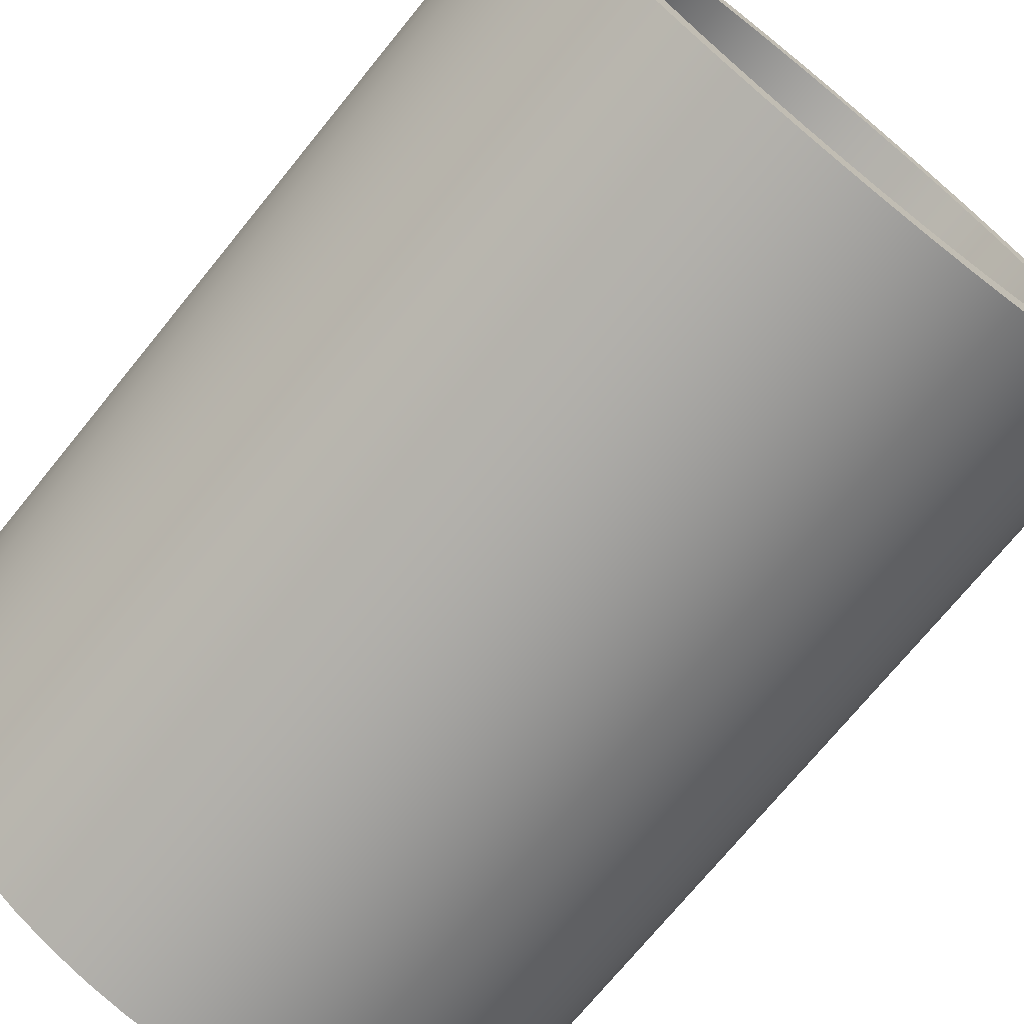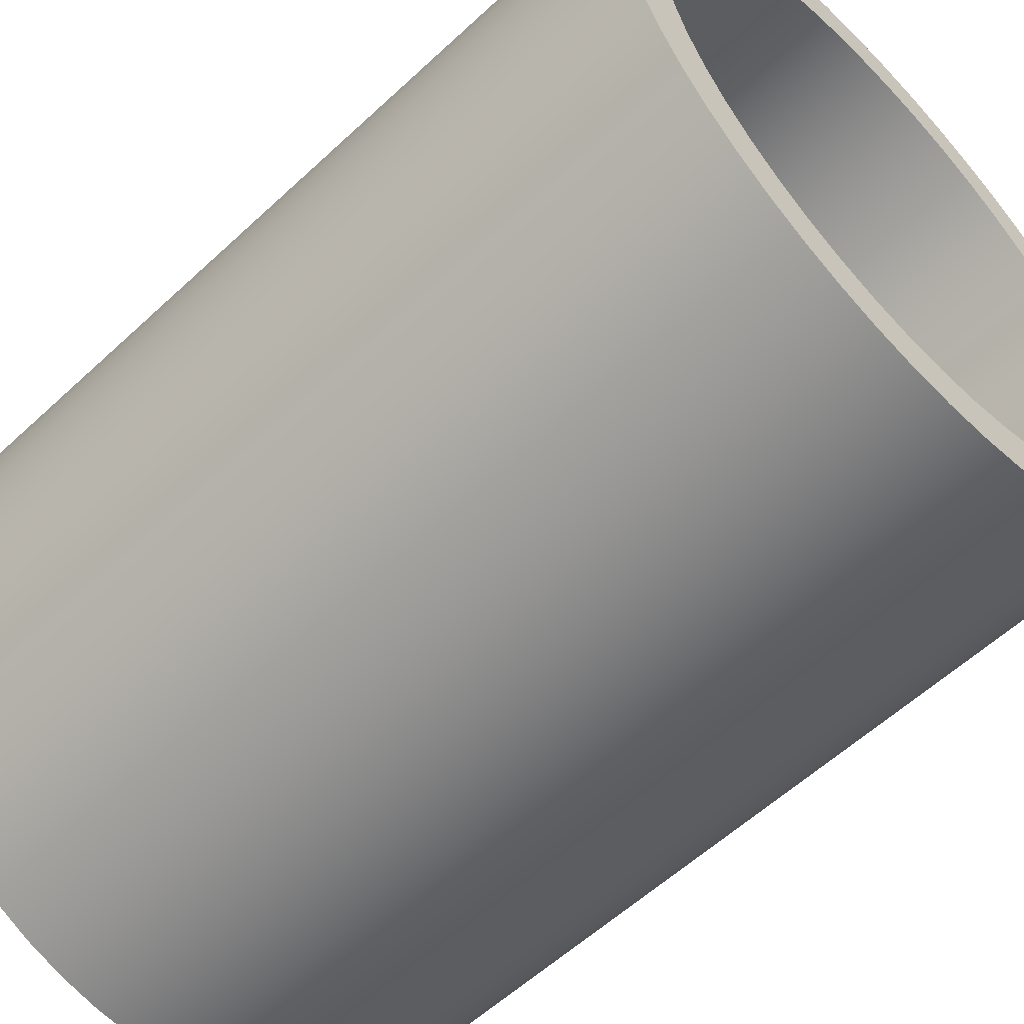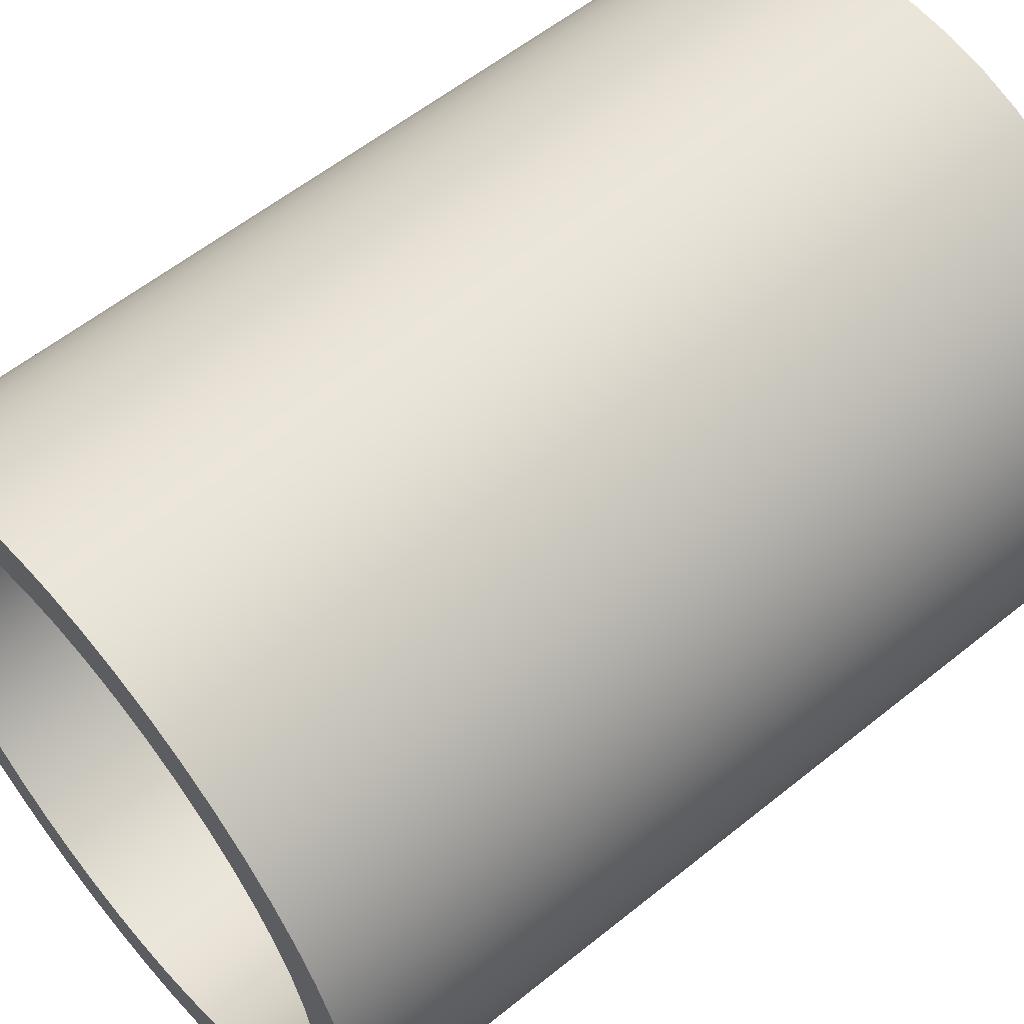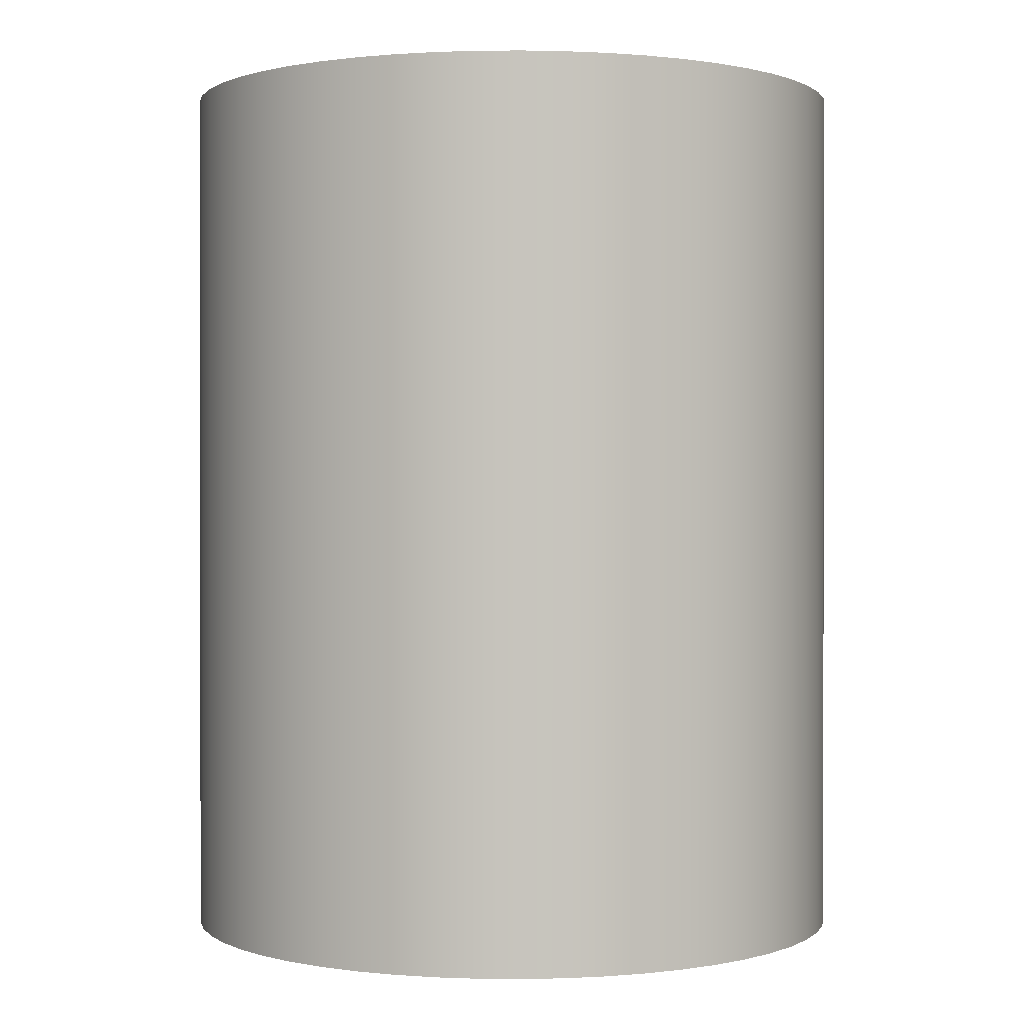
<metadata>
{"format":"obj","ext":"obj","renderer":"f3d","projection":"perspective","resolution":1024,"background":"white","views":[{"elev":-72.4,"azim":140.9,"up":"+Z"},{"elev":-57.7,"azim":-46.0,"up":"+Z"},{"elev":57.6,"azim":-130.0,"up":"+Z"},{"elev":0.6,"azim":-56.9,"up":"+Y"}]}
</metadata>
<code>
v -1.346 4.128 1.649e-16
v -1.335 4.128 0.1757
v -1.3 4.128 0.3484
v -1.244 4.128 0.5152
v -1.166 4.128 0.6731
v -1.068 4.128 0.8195
v -0.9519 4.128 0.9519
v -0.8195 4.128 1.068
v -0.6731 4.128 1.166
v -0.5152 4.128 1.244
v -0.3484 4.128 1.3
v -0.1757 4.128 1.335
v 8.243e-17 4.128 1.346
v 0.1757 4.128 1.335
v 0.3484 4.128 1.3
v 0.5152 4.128 1.244
v 0.6731 4.128 1.166
v 0.8195 4.128 1.068
v 0.9519 4.128 0.9519
v 1.068 4.128 0.8195
v 1.166 4.128 0.6731
v 1.244 4.128 0.5152
v 1.3 4.128 0.3484
v 1.335 4.128 0.1757
v 1.346 4.128 0
v 1.335 4.128 -0.1757
v 1.3 4.128 -0.3484
v 1.244 4.128 -0.5152
v 1.166 4.128 -0.6731
v 1.068 4.128 -0.8195
v 0.9519 4.128 -0.9519
v 0.8195 4.128 -1.068
v 0.6731 4.128 -1.166
v 0.5152 4.128 -1.244
v 0.3484 4.128 -1.3
v 0.1757 4.128 -1.335
v 8.243e-17 4.128 -1.346
v -0.1757 4.128 -1.335
v -0.3484 4.128 -1.3
v -0.5152 4.128 -1.244
v -0.6731 4.128 -1.166
v -0.8195 4.128 -1.068
v -0.9519 4.128 -0.9519
v -1.068 4.128 -0.8195
v -1.166 4.128 -0.6731
v -1.244 4.128 -0.5152
v -1.3 4.128 -0.3484
v -1.335 4.128 -0.1757
v -1.346 0 1.649e-16
v -1.335 0 -0.1757
v -1.3 0 -0.3484
v -1.244 0 -0.5152
v -1.166 0 -0.6731
v -1.068 0 -0.8195
v -0.9519 0 -0.9519
v -0.8195 0 -1.068
v -0.6731 0 -1.166
v -0.5152 0 -1.244
v -0.3484 0 -1.3
v -0.1757 0 -1.335
v 8.243e-17 0 -1.346
v 0.1757 0 -1.335
v 0.3484 0 -1.3
v 0.5152 0 -1.244
v 0.6731 0 -1.166
v 0.8195 0 -1.068
v 0.9519 0 -0.9519
v 1.068 0 -0.8195
v 1.166 0 -0.6731
v 1.244 0 -0.5152
v 1.3 0 -0.3484
v 1.335 0 -0.1757
v 1.346 0 0
v 1.335 0 0.1757
v 1.3 0 0.3484
v 1.244 0 0.5152
v 1.166 0 0.6731
v 1.068 0 0.8195
v 0.9519 0 0.9519
v 0.8195 0 1.068
v 0.6731 0 1.166
v 0.5152 0 1.244
v 0.3484 0 1.3
v 0.1757 0 1.335
v 8.243e-17 0 1.346
v -0.1757 0 1.335
v -0.3484 0 1.3
v -0.5152 0 1.244
v -0.6731 0 1.166
v -0.8195 0 1.068
v -0.9519 0 0.9519
v -1.068 0 0.8195
v -1.166 0 0.6731
v -1.244 0 0.5152
v -1.3 0 0.3484
v -1.335 0 0.1757
v -1.346 4.128 1.649e-16
v -1.346 0 1.649e-16
v -1.587 4.128 1.944e-16
v -1.576 4.128 -0.1914
v -1.541 4.128 -0.3799
v -1.484 4.128 -0.5629
v -1.406 4.128 -0.7377
v -1.306 4.128 -0.9018
v -1.188 4.128 -1.053
v -1.053 4.128 -1.188
v -0.9018 4.128 -1.306
v -0.7377 4.128 -1.406
v -0.5629 4.128 -1.484
v -0.3799 4.128 -1.541
v -0.1914 4.128 -1.576
v 9.721e-17 4.128 -1.587
v 0.1914 4.128 -1.576
v 0.3799 4.128 -1.541
v 0.5629 4.128 -1.484
v 0.7377 4.128 -1.406
v 0.9018 4.128 -1.306
v 1.053 4.128 -1.188
v 1.188 4.128 -1.053
v 1.306 4.128 -0.9018
v 1.406 4.128 -0.7377
v 1.484 4.128 -0.5629
v 1.541 4.128 -0.3799
v 1.576 4.128 -0.1914
v 1.587 4.128 0
v 1.576 4.128 0.1914
v 1.541 4.128 0.3799
v 1.484 4.128 0.5629
v 1.406 4.128 0.7377
v 1.306 4.128 0.9018
v 1.188 4.128 1.053
v 1.053 4.128 1.188
v 0.9018 4.128 1.306
v 0.7377 4.128 1.406
v 0.5629 4.128 1.484
v 0.3799 4.128 1.541
v 0.1914 4.128 1.576
v 9.721e-17 4.128 1.587
v -0.1914 4.128 1.576
v -0.3799 4.128 1.541
v -0.5629 4.128 1.484
v -0.7377 4.128 1.406
v -0.9018 4.128 1.306
v -1.053 4.128 1.188
v -1.188 4.128 1.053
v -1.306 4.128 0.9018
v -1.406 4.128 0.7377
v -1.484 4.128 0.5629
v -1.541 4.128 0.3799
v -1.576 4.128 0.1914
v -1.587 0 1.944e-16
v -1.576 0 0.1914
v -1.541 0 0.3799
v -1.484 0 0.5629
v -1.406 0 0.7377
v -1.306 0 0.9018
v -1.188 0 1.053
v -1.053 0 1.188
v -0.9018 0 1.306
v -0.7377 0 1.406
v -0.5629 0 1.484
v -0.3799 0 1.541
v -0.1914 0 1.576
v 9.721e-17 0 1.587
v 0.1914 0 1.576
v 0.3799 0 1.541
v 0.5629 0 1.484
v 0.7377 0 1.406
v 0.9018 0 1.306
v 1.053 0 1.188
v 1.188 0 1.053
v 1.306 0 0.9018
v 1.406 0 0.7377
v 1.484 0 0.5629
v 1.541 0 0.3799
v 1.576 0 0.1914
v 1.587 0 0
v 1.576 0 -0.1914
v 1.541 0 -0.3799
v 1.484 0 -0.5629
v 1.406 0 -0.7377
v 1.306 0 -0.9018
v 1.188 0 -1.053
v 1.053 0 -1.188
v 0.9018 0 -1.306
v 0.7377 0 -1.406
v 0.5629 0 -1.484
v 0.3799 0 -1.541
v 0.1914 0 -1.576
v 9.721e-17 0 -1.587
v -0.1914 0 -1.576
v -0.3799 0 -1.541
v -0.5629 0 -1.484
v -0.7377 0 -1.406
v -0.9018 0 -1.306
v -1.053 0 -1.188
v -1.188 0 -1.053
v -1.306 0 -0.9018
v -1.406 0 -0.7377
v -1.484 0 -0.5629
v -1.541 0 -0.3799
v -1.576 0 -0.1914
v -1.587 0 1.944e-16
v -1.587 4.128 1.944e-16
v -1.346 4.128 1.649e-16
v -1.335 4.128 -0.1757
v -1.3 4.128 -0.3484
v -1.244 4.128 -0.5152
v -1.166 4.128 -0.6731
v -1.068 4.128 -0.8195
v -0.9519 4.128 -0.9519
v -0.8195 4.128 -1.068
v -0.6731 4.128 -1.166
v -0.5152 4.128 -1.244
v -0.3484 4.128 -1.3
v -0.1757 4.128 -1.335
v 8.243e-17 4.128 -1.346
v 0.1757 4.128 -1.335
v 0.3484 4.128 -1.3
v 0.5152 4.128 -1.244
v 0.6731 4.128 -1.166
v 0.8195 4.128 -1.068
v 0.9519 4.128 -0.9519
v 1.068 4.128 -0.8195
v 1.166 4.128 -0.6731
v 1.244 4.128 -0.5152
v 1.3 4.128 -0.3484
v 1.335 4.128 -0.1757
v 1.346 4.128 0
v 1.335 4.128 0.1757
v 1.3 4.128 0.3484
v 1.244 4.128 0.5152
v 1.166 4.128 0.6731
v 1.068 4.128 0.8195
v 0.9519 4.128 0.9519
v 0.8195 4.128 1.068
v 0.6731 4.128 1.166
v 0.5152 4.128 1.244
v 0.3484 4.128 1.3
v 0.1757 4.128 1.335
v 8.243e-17 4.128 1.346
v -0.1757 4.128 1.335
v -0.3484 4.128 1.3
v -0.5152 4.128 1.244
v -0.6731 4.128 1.166
v -0.8195 4.128 1.068
v -0.9519 4.128 0.9519
v -1.068 4.128 0.8195
v -1.166 4.128 0.6731
v -1.244 4.128 0.5152
v -1.3 4.128 0.3484
v -1.335 4.128 0.1757
v -1.587 4.128 1.944e-16
v -1.576 4.128 0.1914
v -1.541 4.128 0.3799
v -1.484 4.128 0.5629
v -1.406 4.128 0.7377
v -1.306 4.128 0.9018
v -1.188 4.128 1.053
v -1.053 4.128 1.188
v -0.9018 4.128 1.306
v -0.7377 4.128 1.406
v -0.5629 4.128 1.484
v -0.3799 4.128 1.541
v -0.1914 4.128 1.576
v 9.721e-17 4.128 1.587
v 0.1914 4.128 1.576
v 0.3799 4.128 1.541
v 0.5629 4.128 1.484
v 0.7377 4.128 1.406
v 0.9018 4.128 1.306
v 1.053 4.128 1.188
v 1.188 4.128 1.053
v 1.306 4.128 0.9018
v 1.406 4.128 0.7377
v 1.484 4.128 0.5629
v 1.541 4.128 0.3799
v 1.576 4.128 0.1914
v 1.587 4.128 0
v 1.576 4.128 -0.1914
v 1.541 4.128 -0.3799
v 1.484 4.128 -0.5629
v 1.406 4.128 -0.7377
v 1.306 4.128 -0.9018
v 1.188 4.128 -1.053
v 1.053 4.128 -1.188
v 0.9018 4.128 -1.306
v 0.7377 4.128 -1.406
v 0.5629 4.128 -1.484
v 0.3799 4.128 -1.541
v 0.1914 4.128 -1.576
v 9.721e-17 4.128 -1.587
v -0.1914 4.128 -1.576
v -0.3799 4.128 -1.541
v -0.5629 4.128 -1.484
v -0.7377 4.128 -1.406
v -0.9018 4.128 -1.306
v -1.053 4.128 -1.188
v -1.188 4.128 -1.053
v -1.306 4.128 -0.9018
v -1.406 4.128 -0.7377
v -1.484 4.128 -0.5629
v -1.541 4.128 -0.3799
v -1.576 4.128 -0.1914
v -1.346 0 1.649e-16
v -1.335 0 0.1757
v -1.3 0 0.3484
v -1.244 0 0.5152
v -1.166 0 0.6731
v -1.068 0 0.8195
v -0.9519 0 0.9519
v -0.8195 0 1.068
v -0.6731 0 1.166
v -0.5152 0 1.244
v -0.3484 0 1.3
v -0.1757 0 1.335
v 8.243e-17 0 1.346
v 0.1757 0 1.335
v 0.3484 0 1.3
v 0.5152 0 1.244
v 0.6731 0 1.166
v 0.8195 0 1.068
v 0.9519 0 0.9519
v 1.068 0 0.8195
v 1.166 0 0.6731
v 1.244 0 0.5152
v 1.3 0 0.3484
v 1.335 0 0.1757
v 1.346 0 0
v 1.335 0 -0.1757
v 1.3 0 -0.3484
v 1.244 0 -0.5152
v 1.166 0 -0.6731
v 1.068 0 -0.8195
v 0.9519 0 -0.9519
v 0.8195 0 -1.068
v 0.6731 0 -1.166
v 0.5152 0 -1.244
v 0.3484 0 -1.3
v 0.1757 0 -1.335
v 8.243e-17 0 -1.346
v -0.1757 0 -1.335
v -0.3484 0 -1.3
v -0.5152 0 -1.244
v -0.6731 0 -1.166
v -0.8195 0 -1.068
v -0.9519 0 -0.9519
v -1.068 0 -0.8195
v -1.166 0 -0.6731
v -1.244 0 -0.5152
v -1.3 0 -0.3484
v -1.335 0 -0.1757
v -1.587 0 1.944e-16
v -1.576 0 -0.1914
v -1.541 0 -0.3799
v -1.484 0 -0.5629
v -1.406 0 -0.7377
v -1.306 0 -0.9018
v -1.188 0 -1.053
v -1.053 0 -1.188
v -0.9018 0 -1.306
v -0.7377 0 -1.406
v -0.5629 0 -1.484
v -0.3799 0 -1.541
v -0.1914 0 -1.576
v 9.721e-17 0 -1.587
v 0.1914 0 -1.576
v 0.3799 0 -1.541
v 0.5629 0 -1.484
v 0.7377 0 -1.406
v 0.9018 0 -1.306
v 1.053 0 -1.188
v 1.188 0 -1.053
v 1.306 0 -0.9018
v 1.406 0 -0.7377
v 1.484 0 -0.5629
v 1.541 0 -0.3799
v 1.576 0 -0.1914
v 1.587 0 0
v 1.576 0 0.1914
v 1.541 0 0.3799
v 1.484 0 0.5629
v 1.406 0 0.7377
v 1.306 0 0.9018
v 1.188 0 1.053
v 1.053 0 1.188
v 0.9018 0 1.306
v 0.7377 0 1.406
v 0.5629 0 1.484
v 0.3799 0 1.541
v 0.1914 0 1.576
v 9.721e-17 0 1.587
v -0.1914 0 1.576
v -0.3799 0 1.541
v -0.5629 0 1.484
v -0.7377 0 1.406
v -0.9018 0 1.306
v -1.053 0 1.188
v -1.188 0 1.053
v -1.306 0 0.9018
v -1.406 0 0.7377
v -1.484 0 0.5629
v -1.541 0 0.3799
v -1.576 0 0.1914
g b119fb10-e2b8-11ea-a74c-54bf646e7e1f
f 2 96 1
f 1 96 98
f 97 49 48
f 48 49 50
f 48 50 47
f 47 50 51
f 47 51 46
f 46 51 52
f 46 52 45
f 45 52 53
f 45 53 44
f 44 53 54
f 44 54 43
f 43 54 55
f 43 55 42
f 42 55 56
f 42 56 41
f 41 56 57
f 41 57 40
f 40 57 58
f 40 58 39
f 39 58 59
f 39 59 38
f 38 59 60
f 38 60 37
f 37 60 61
f 37 61 36
f 36 61 62
f 36 62 35
f 35 62 63
f 35 63 34
f 34 63 64
f 34 64 33
f 33 64 65
f 33 65 32
f 32 65 66
f 32 66 31
f 31 66 67
f 31 67 30
f 30 67 68
f 30 68 29
f 29 68 69
f 29 69 28
f 28 69 70
f 28 70 27
f 27 70 71
f 27 71 26
f 26 71 72
f 26 72 25
f 25 72 73
f 25 73 24
f 24 73 74
f 24 74 23
f 23 74 75
f 23 75 22
f 22 75 76
f 22 76 21
f 21 76 77
f 21 77 20
f 20 77 78
f 20 78 19
f 19 78 79
f 19 79 18
f 18 79 80
f 18 80 17
f 17 80 81
f 17 81 16
f 16 81 82
f 16 82 15
f 15 82 83
f 15 83 14
f 14 83 84
f 14 84 13
f 13 84 85
f 13 85 12
f 12 85 86
f 12 86 11
f 11 86 87
f 11 87 10
f 10 87 88
f 10 88 9
f 9 88 89
f 9 89 8
f 8 89 90
f 8 90 7
f 7 90 91
f 7 91 6
f 6 91 92
f 6 92 5
f 5 92 93
f 5 93 4
f 4 93 94
f 4 94 3
f 3 94 95
f 3 95 2
f 2 95 96
g b11abdf4-e2b8-11ea-b88c-54bf646e7e1f
f 100 202 99
f 99 202 203
f 204 151 150
f 150 151 152
f 150 152 149
f 149 152 153
f 149 153 148
f 148 153 154
f 148 154 147
f 147 154 155
f 147 155 146
f 146 155 156
f 146 156 145
f 145 156 157
f 145 157 144
f 144 157 158
f 144 158 143
f 143 158 159
f 143 159 142
f 142 159 160
f 142 160 141
f 141 160 161
f 141 161 140
f 140 161 162
f 140 162 139
f 139 162 163
f 139 163 138
f 138 163 164
f 138 164 137
f 137 164 165
f 137 165 136
f 136 165 166
f 136 166 135
f 135 166 167
f 135 167 134
f 134 167 168
f 134 168 133
f 133 168 169
f 133 169 132
f 132 169 170
f 132 170 131
f 131 170 171
f 131 171 130
f 130 171 172
f 130 172 129
f 129 172 173
f 129 173 128
f 128 173 174
f 128 174 127
f 127 174 175
f 127 175 126
f 126 175 176
f 126 176 125
f 125 176 177
f 125 177 124
f 124 177 178
f 124 178 123
f 123 178 179
f 123 179 122
f 122 179 180
f 122 180 121
f 121 180 181
f 121 181 120
f 120 181 182
f 120 182 119
f 119 182 183
f 119 183 118
f 118 183 184
f 118 184 117
f 117 184 185
f 117 185 116
f 116 185 186
f 116 186 115
f 115 186 187
f 115 187 114
f 114 187 188
f 114 188 113
f 113 188 189
f 113 189 112
f 112 189 190
f 112 190 111
f 111 190 191
f 111 191 110
f 110 191 192
f 110 192 109
f 109 192 193
f 109 193 108
f 108 193 194
f 108 194 107
f 107 194 195
f 107 195 106
f 106 195 196
f 106 196 105
f 105 196 197
f 105 197 104
f 104 197 198
f 104 198 103
f 103 198 199
f 103 199 102
f 102 199 200
f 102 200 101
f 101 200 201
f 101 201 100
f 100 201 202
g b11b80de-e2b8-11ea-89f8-54bf646e7e1f
f 206 304 205
f 205 304 253
f 205 253 254
f 304 206 303
f 303 206 207
f 303 207 302
f 302 207 208
f 302 208 301
f 301 208 209
f 301 209 300
f 300 209 210
f 300 210 299
f 299 210 211
f 299 211 298
f 298 211 212
f 298 212 297
f 297 212 213
f 297 213 296
f 296 213 214
f 296 214 295
f 295 214 215
f 295 215 294
f 294 215 216
f 294 216 293
f 293 216 217
f 293 217 292
f 292 217 291
f 291 217 218
f 291 218 290
f 290 218 219
f 290 219 289
f 289 219 220
f 289 220 288
f 288 220 221
f 288 221 287
f 287 221 222
f 287 222 286
f 286 222 223
f 286 223 285
f 285 223 224
f 285 224 284
f 284 224 225
f 284 225 283
f 283 225 226
f 283 226 282
f 282 226 227
f 282 227 281
f 281 227 228
f 281 228 280
f 280 228 229
f 280 229 279
f 279 229 278
f 278 229 230
f 278 230 277
f 277 230 231
f 277 231 276
f 276 231 232
f 276 232 275
f 275 232 233
f 275 233 274
f 274 233 234
f 274 234 273
f 273 234 235
f 273 235 272
f 272 235 236
f 272 236 271
f 271 236 237
f 271 237 270
f 270 237 238
f 270 238 269
f 269 238 239
f 269 239 268
f 268 239 240
f 268 240 267
f 267 240 241
f 267 241 266
f 266 241 265
f 265 241 242
f 265 242 264
f 264 242 243
f 264 243 263
f 263 243 244
f 263 244 262
f 262 244 245
f 262 245 261
f 261 245 246
f 261 246 260
f 260 246 247
f 260 247 259
f 259 247 248
f 259 248 258
f 258 248 249
f 258 249 257
f 257 249 250
f 257 250 256
f 256 250 251
f 256 251 255
f 255 251 252
f 255 252 254
f 254 252 205
g b11c4406-e2b8-11ea-aaaf-54bf646e7e1f
f 306 404 305
f 305 404 353
f 305 353 354
f 404 306 403
f 403 306 307
f 403 307 402
f 402 307 308
f 402 308 401
f 401 308 309
f 401 309 400
f 400 309 310
f 400 310 399
f 399 310 311
f 399 311 398
f 398 311 312
f 398 312 397
f 397 312 313
f 397 313 396
f 396 313 314
f 396 314 395
f 395 314 315
f 395 315 394
f 394 315 316
f 394 316 393
f 393 316 317
f 393 317 392
f 392 317 391
f 391 317 318
f 391 318 390
f 390 318 319
f 390 319 389
f 389 319 320
f 389 320 388
f 388 320 321
f 388 321 387
f 387 321 322
f 387 322 386
f 386 322 323
f 386 323 385
f 385 323 324
f 385 324 384
f 384 324 325
f 384 325 383
f 383 325 326
f 383 326 382
f 382 326 327
f 382 327 381
f 381 327 328
f 381 328 380
f 380 328 329
f 380 329 379
f 379 329 378
f 378 329 330
f 378 330 377
f 377 330 331
f 377 331 376
f 376 331 332
f 376 332 375
f 375 332 333
f 375 333 374
f 374 333 334
f 374 334 373
f 373 334 335
f 373 335 372
f 372 335 336
f 372 336 371
f 371 336 337
f 371 337 370
f 370 337 338
f 370 338 369
f 369 338 339
f 369 339 368
f 368 339 340
f 368 340 367
f 367 340 341
f 367 341 366
f 366 341 365
f 365 341 342
f 365 342 364
f 364 342 343
f 364 343 363
f 363 343 344
f 363 344 362
f 362 344 345
f 362 345 361
f 361 345 346
f 361 346 360
f 360 346 347
f 360 347 359
f 359 347 348
f 359 348 358
f 358 348 349
f 358 349 357
f 357 349 350
f 357 350 356
f 356 350 351
f 356 351 355
f 355 351 352
f 355 352 354
f 354 352 305

</code>
